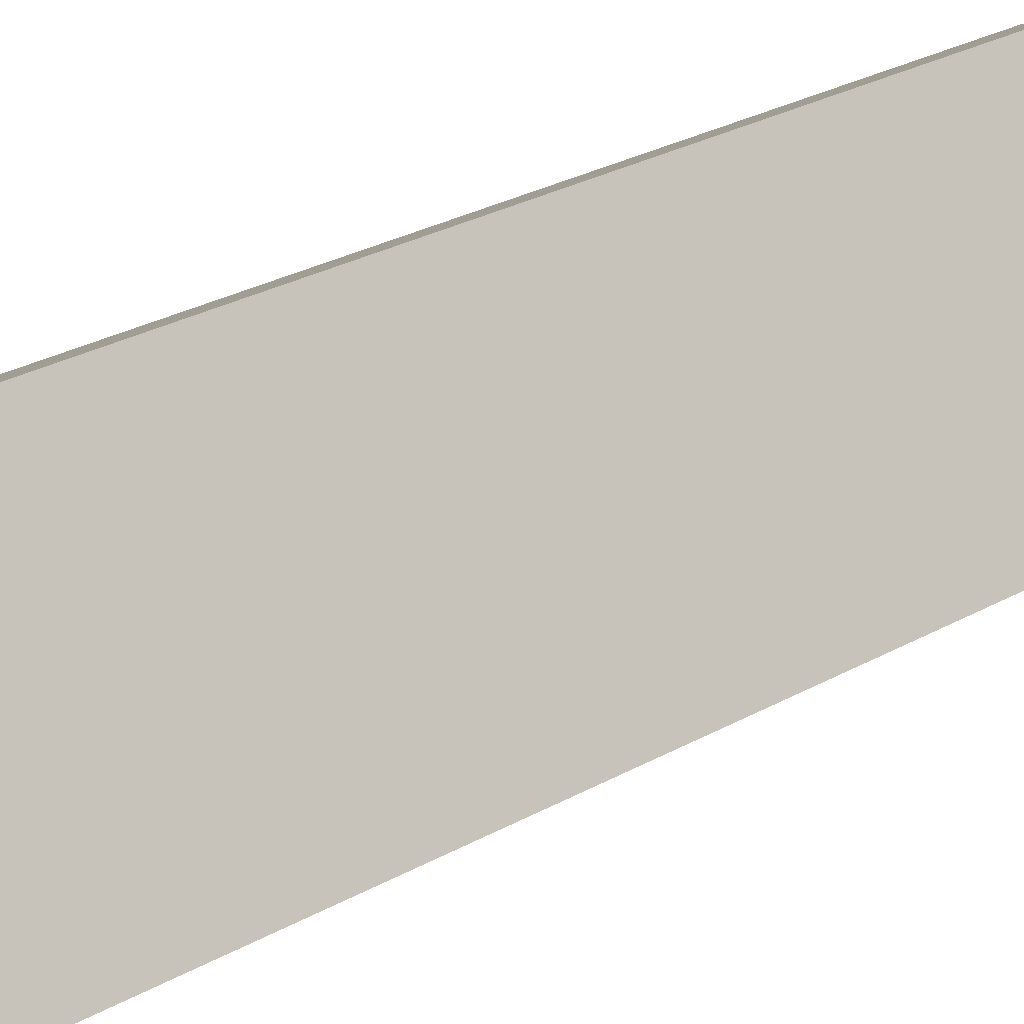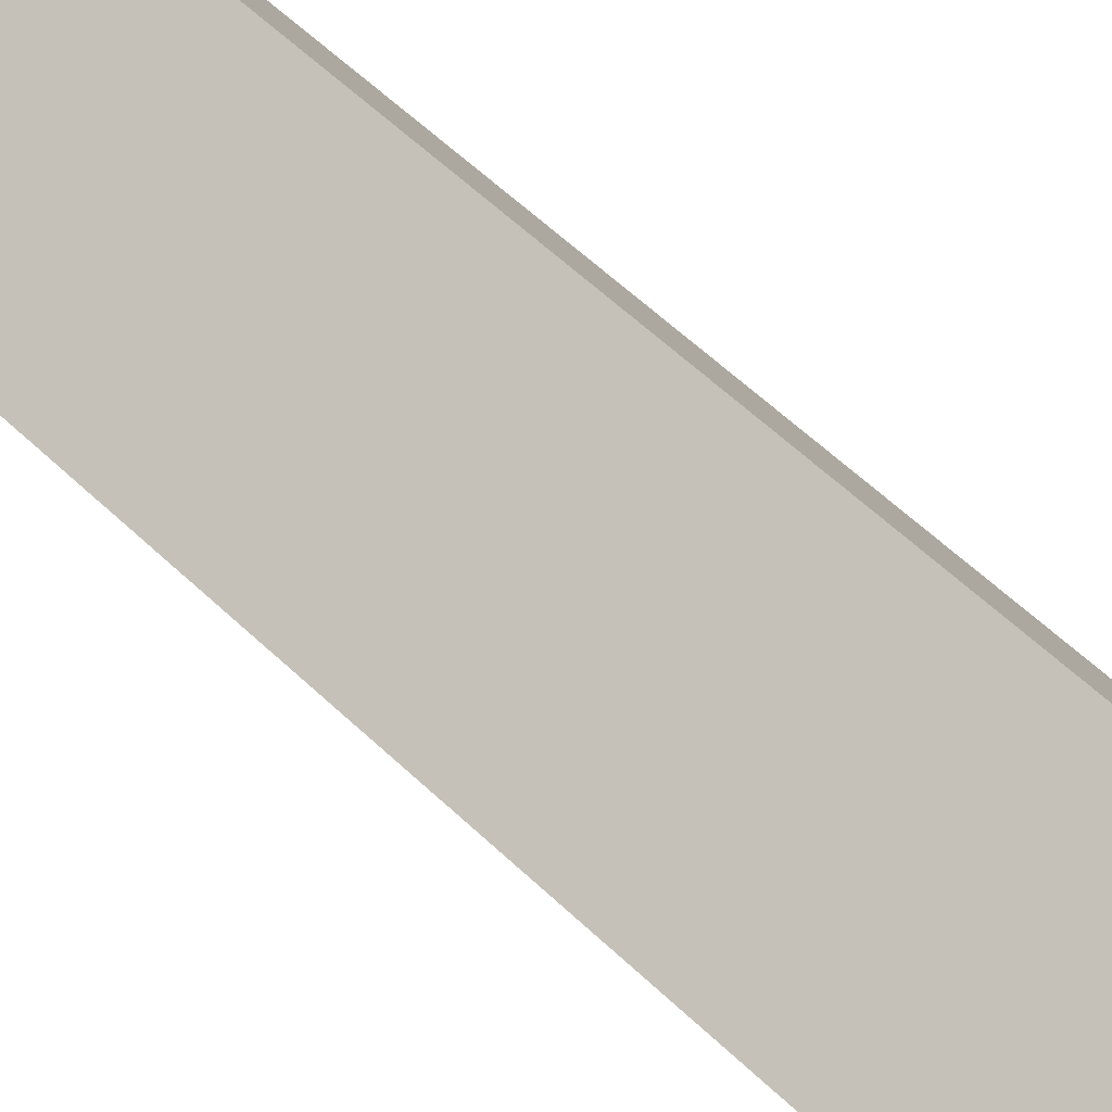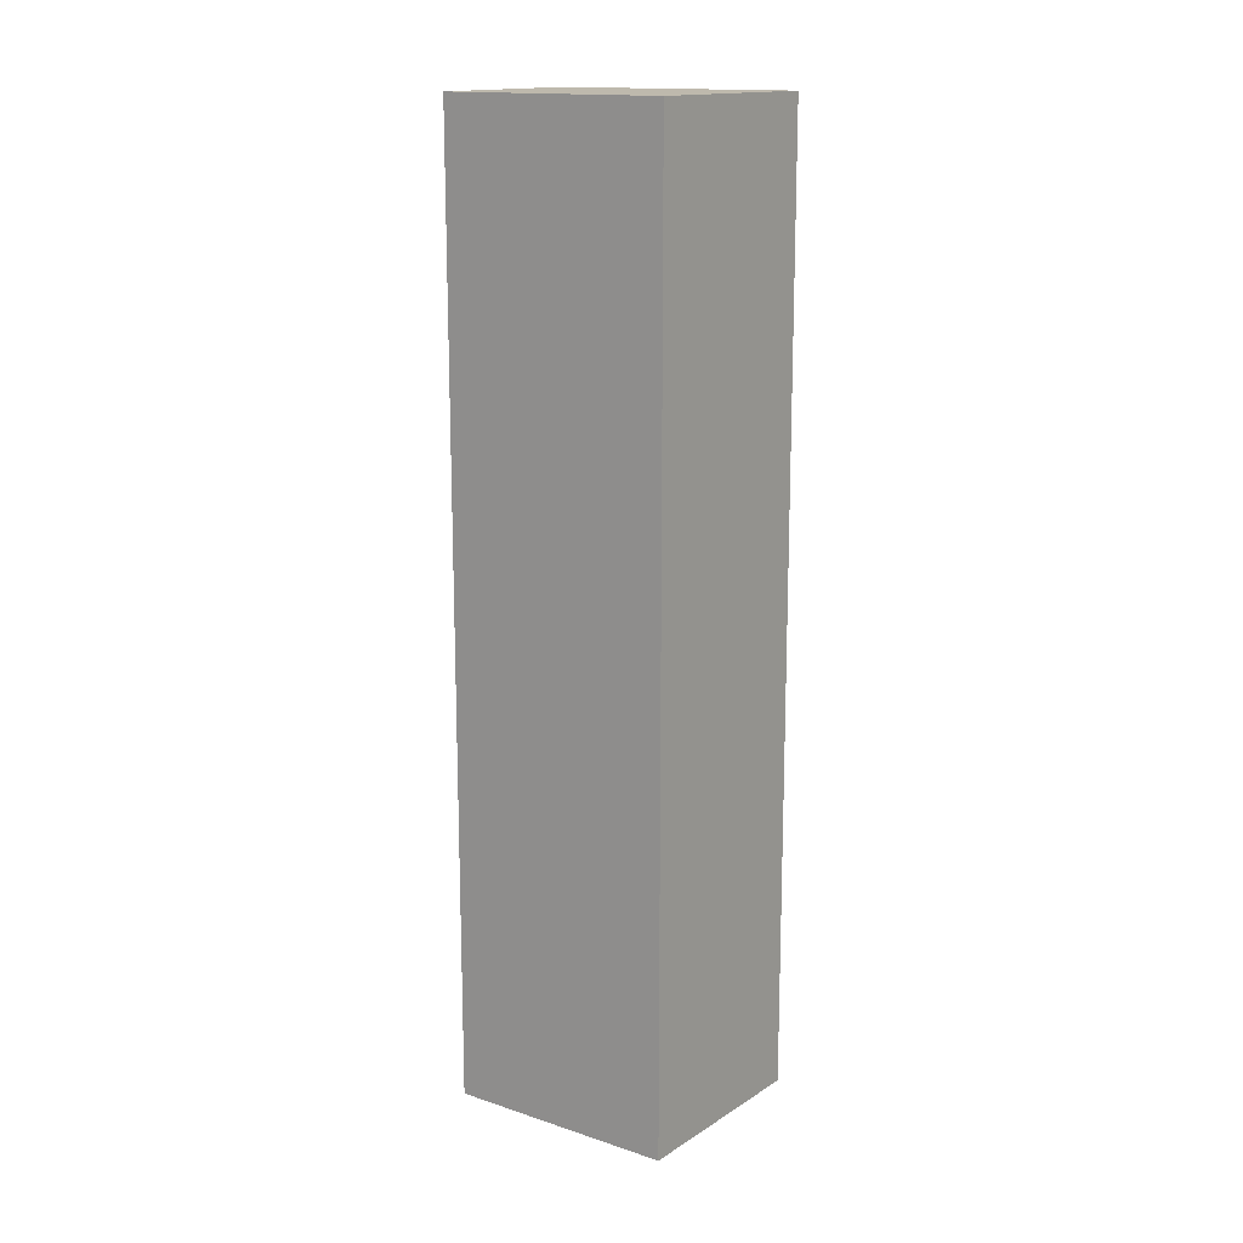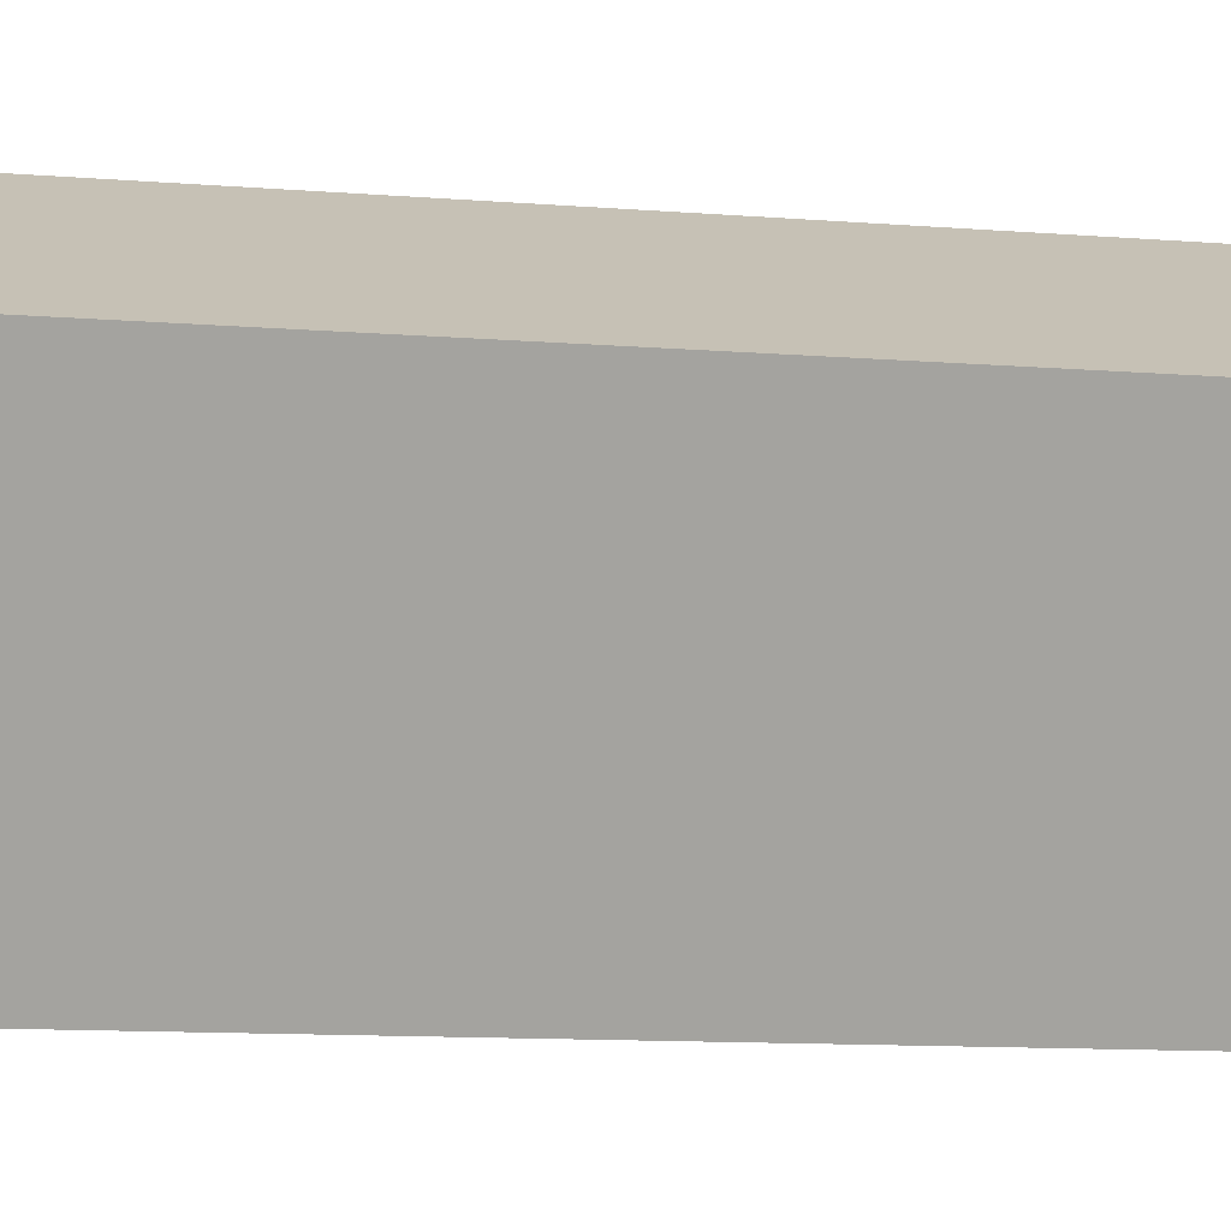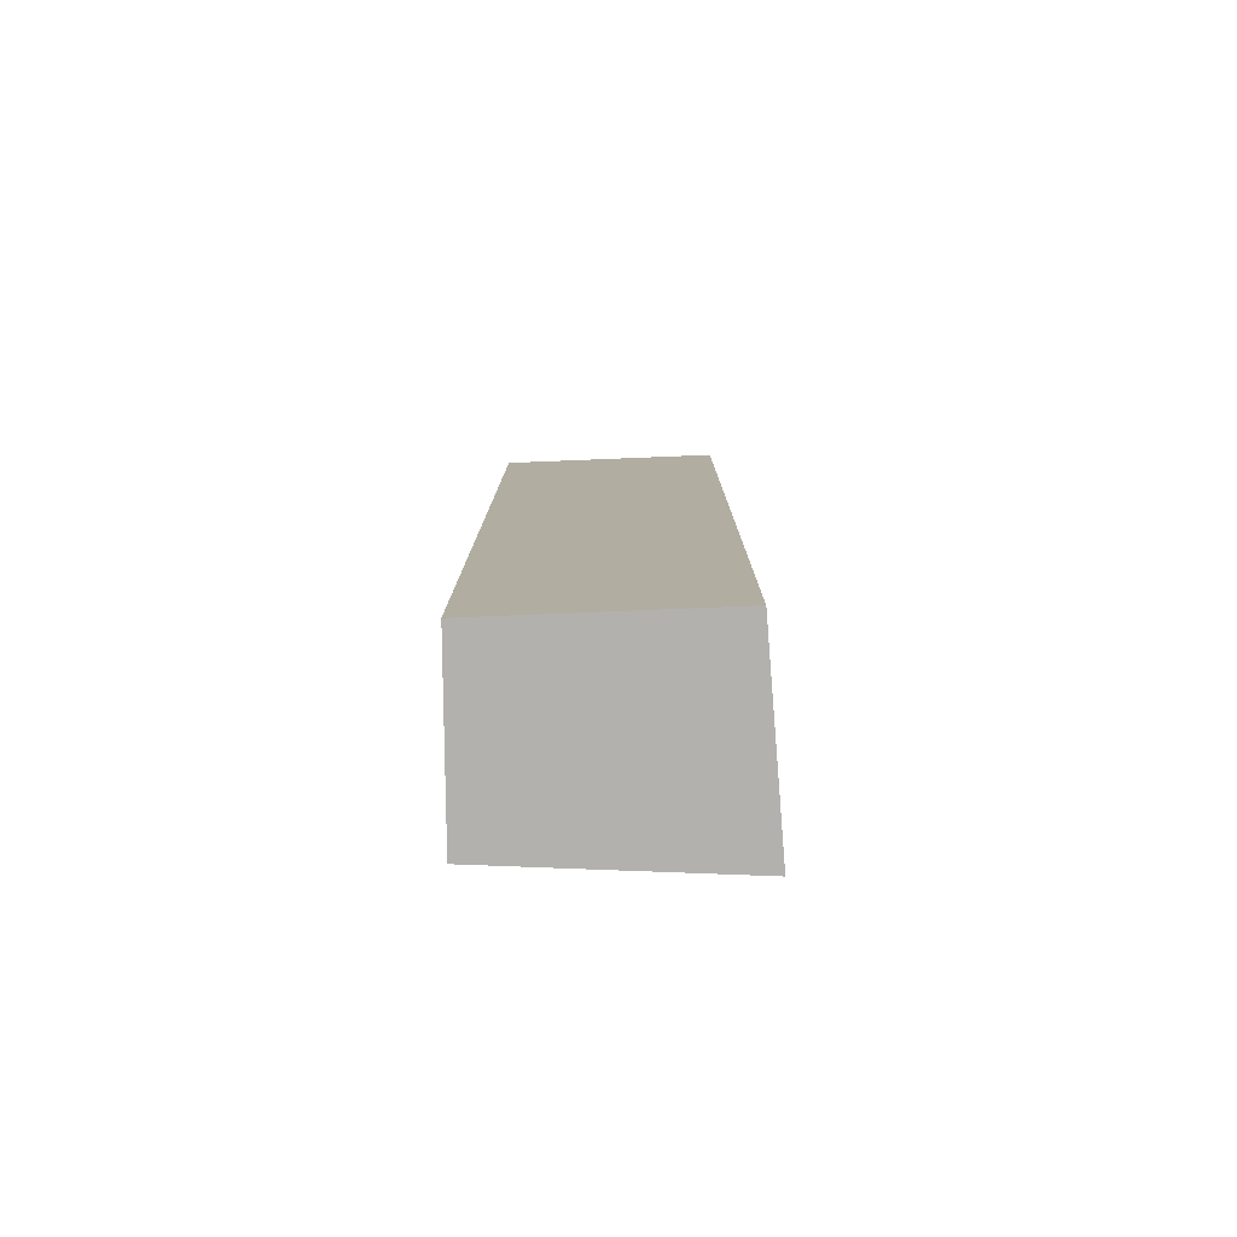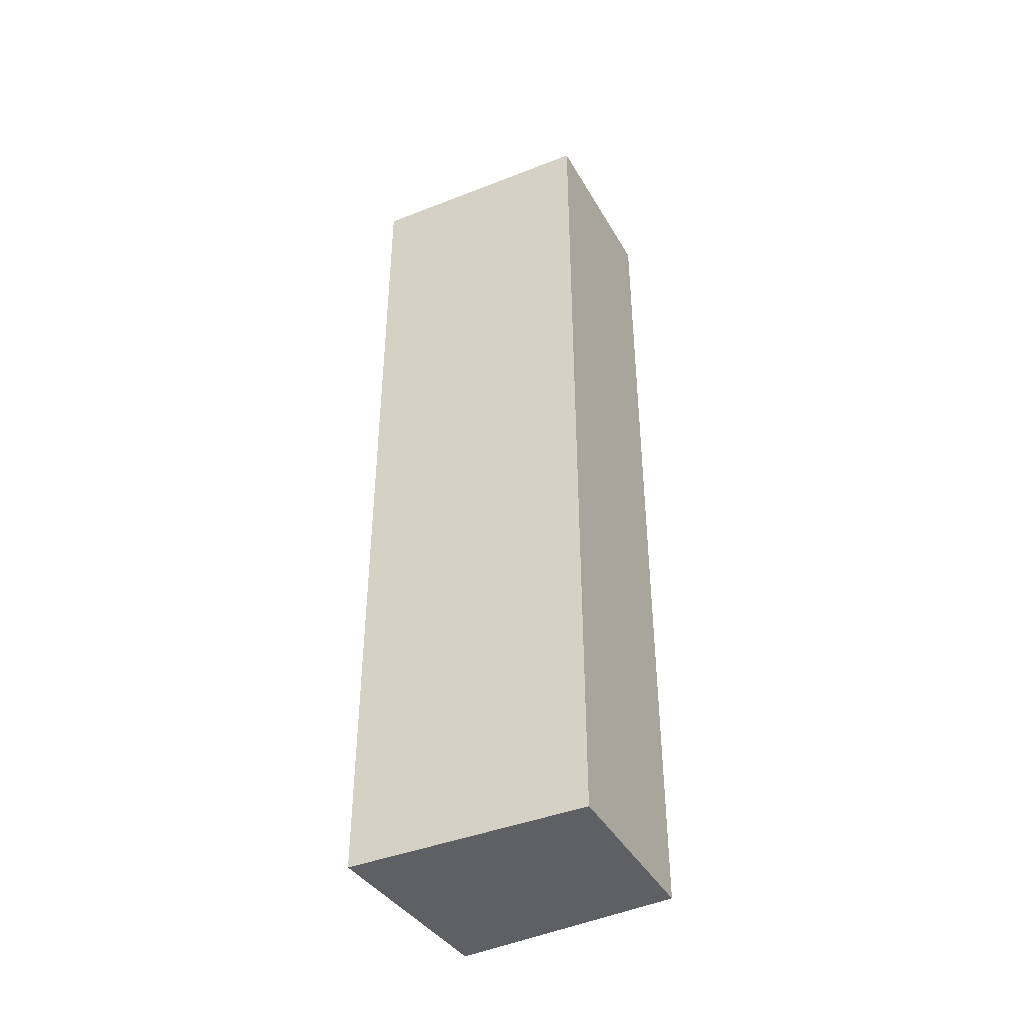
<metadata>
{"format":"obj","ext":"obj","renderer":"f3d","projection":"perspective","resolution":1024,"background":"white","views":[{"elev":25.0,"azim":46.6,"up":"+Z"},{"elev":57.5,"azim":-45.2,"up":"+Z"},{"elev":15.3,"azim":95.9,"up":"+Y"},{"elev":-8.2,"azim":-105.1,"up":"+Z"},{"elev":-79.3,"azim":63.3,"up":"+Y"},{"elev":-42.3,"azim":-89.4,"up":"+Y"}]}
</metadata>
<code>
v  0 11.61 7.106e-16
v  3.302 11.61 -1.435
v  1.231 11.61 -2.7
v  1.95 11.61 1.003
v  1.231 1.653e-16 -2.7
v  0 0 0
v  1.95 -6.142e-17 1.003
v  3.302 8.787e-17 -1.435
g defaultobject
f 1 2 3
f 2 1 4
f 5 1 3
f 1 5 6
f 6 4 1
f 4 6 7
f 7 2 4
f 2 7 8
f 8 3 2
f 3 8 5
f 8 6 5
f 6 8 7

</code>
